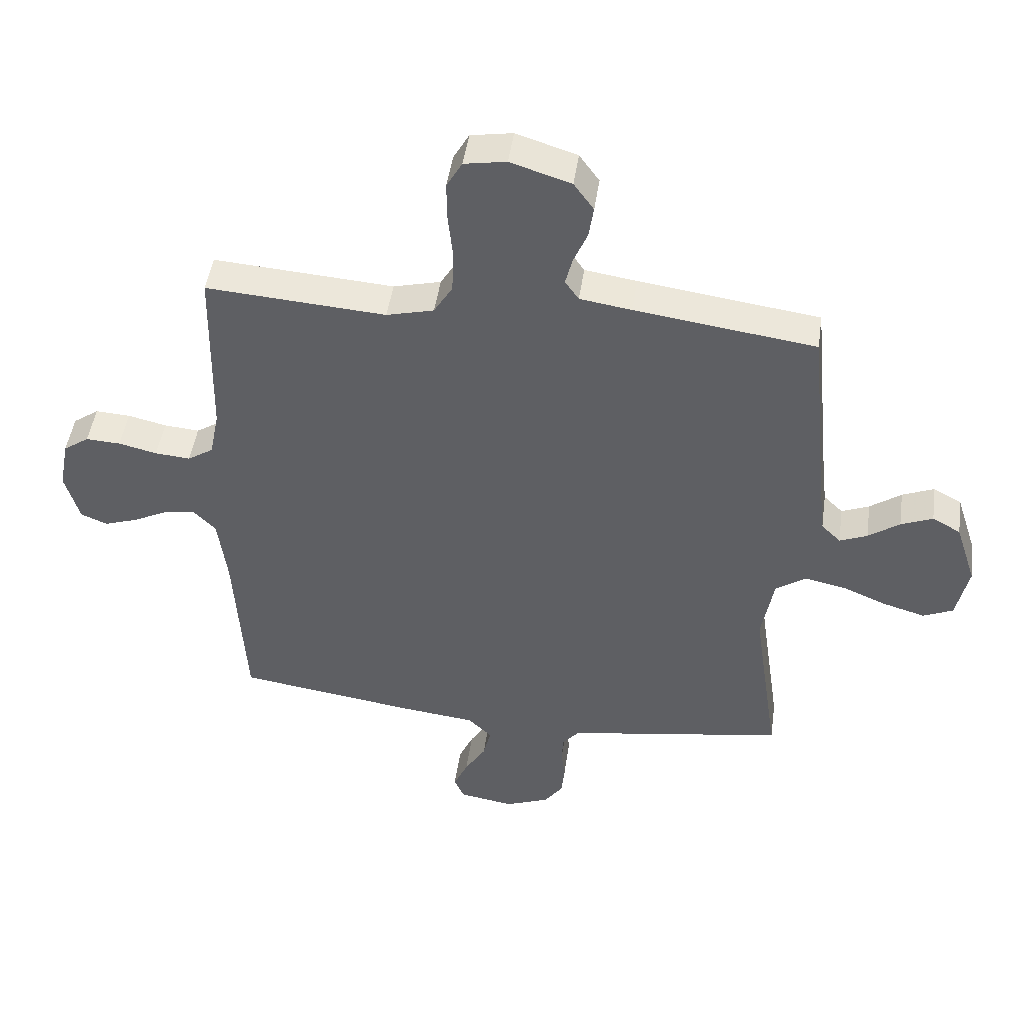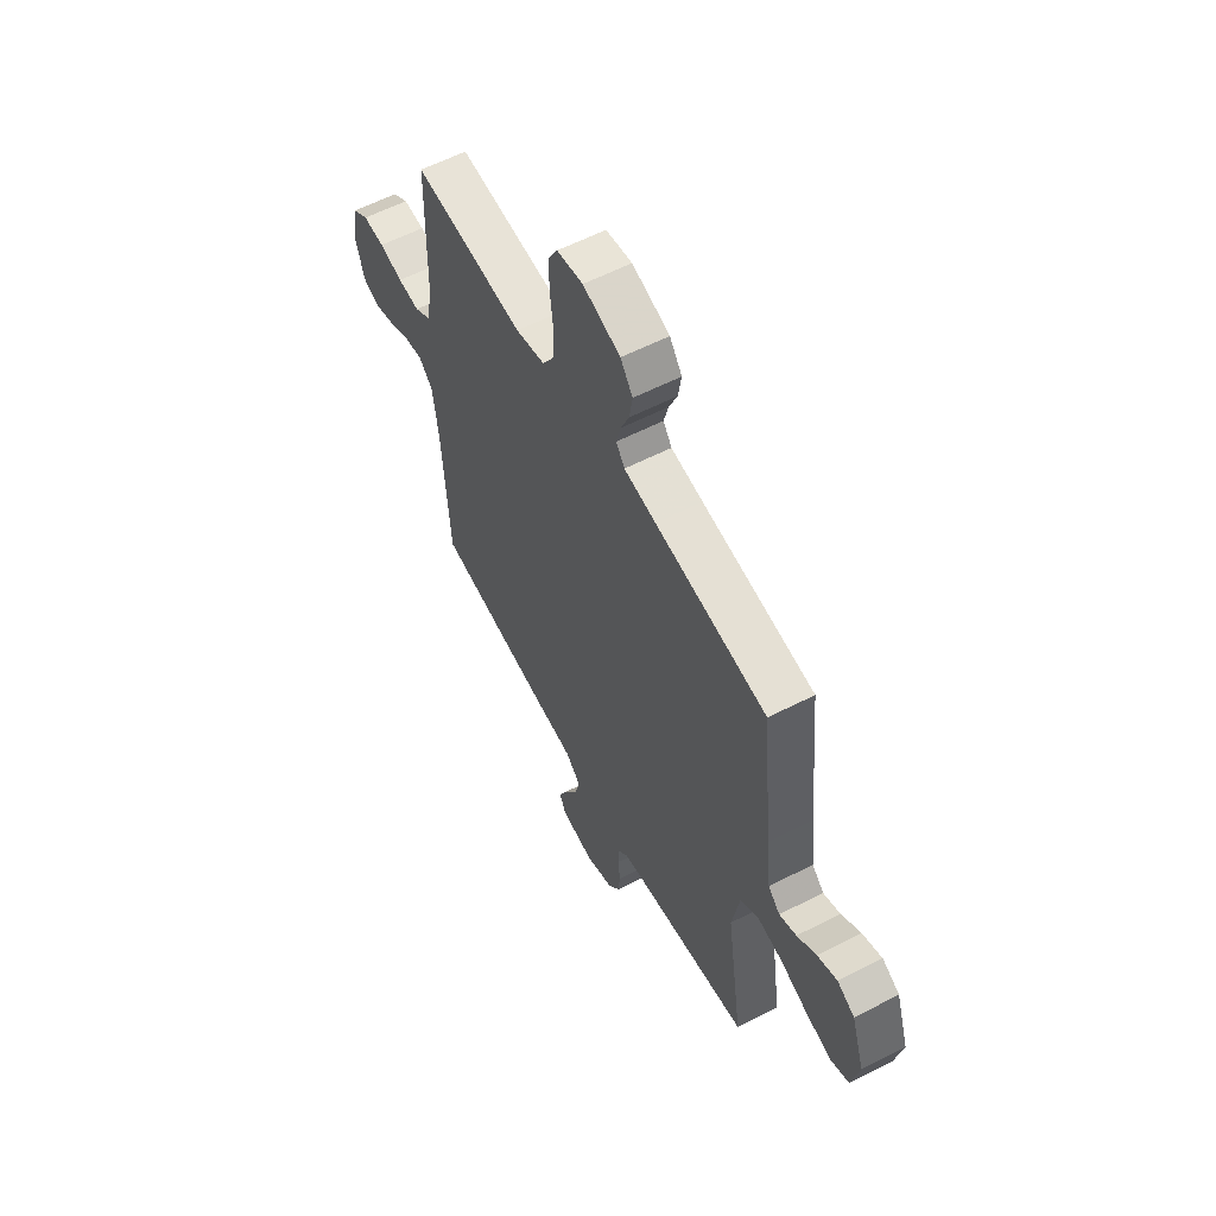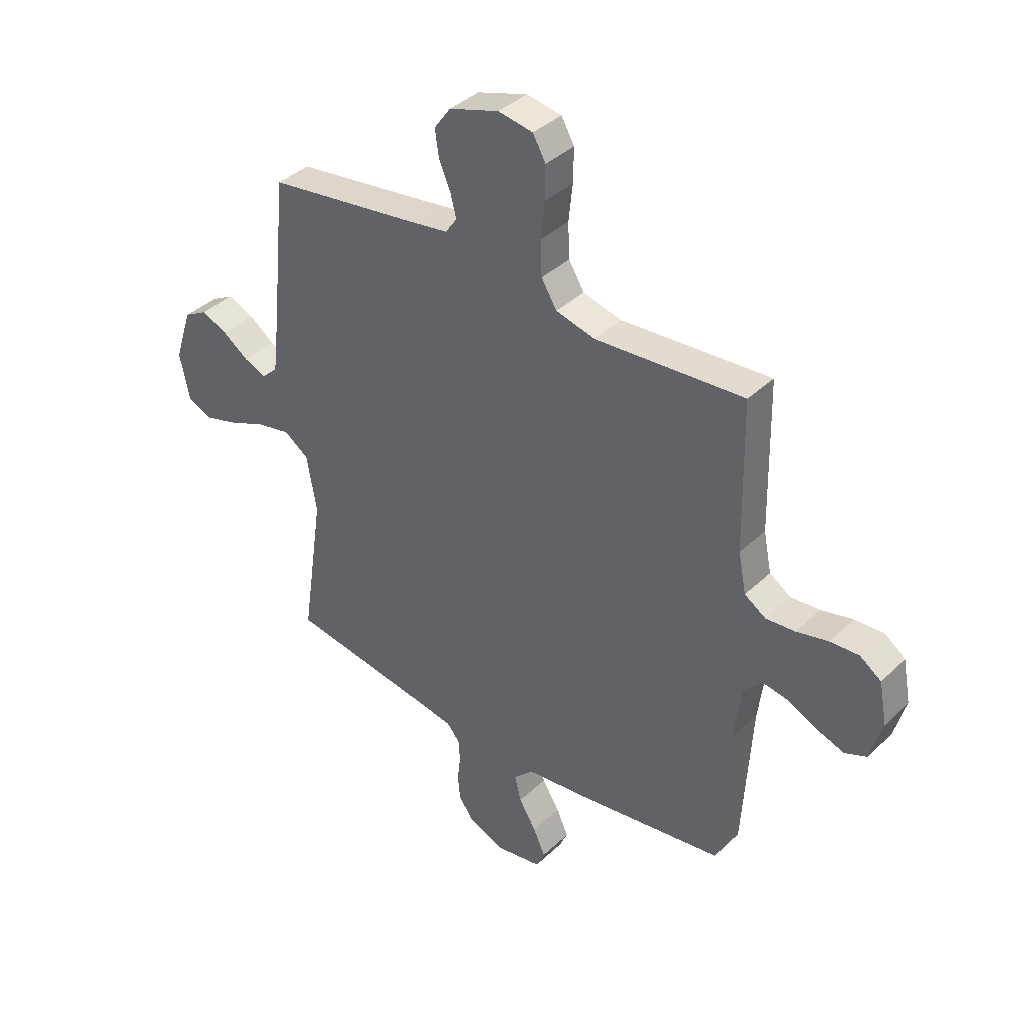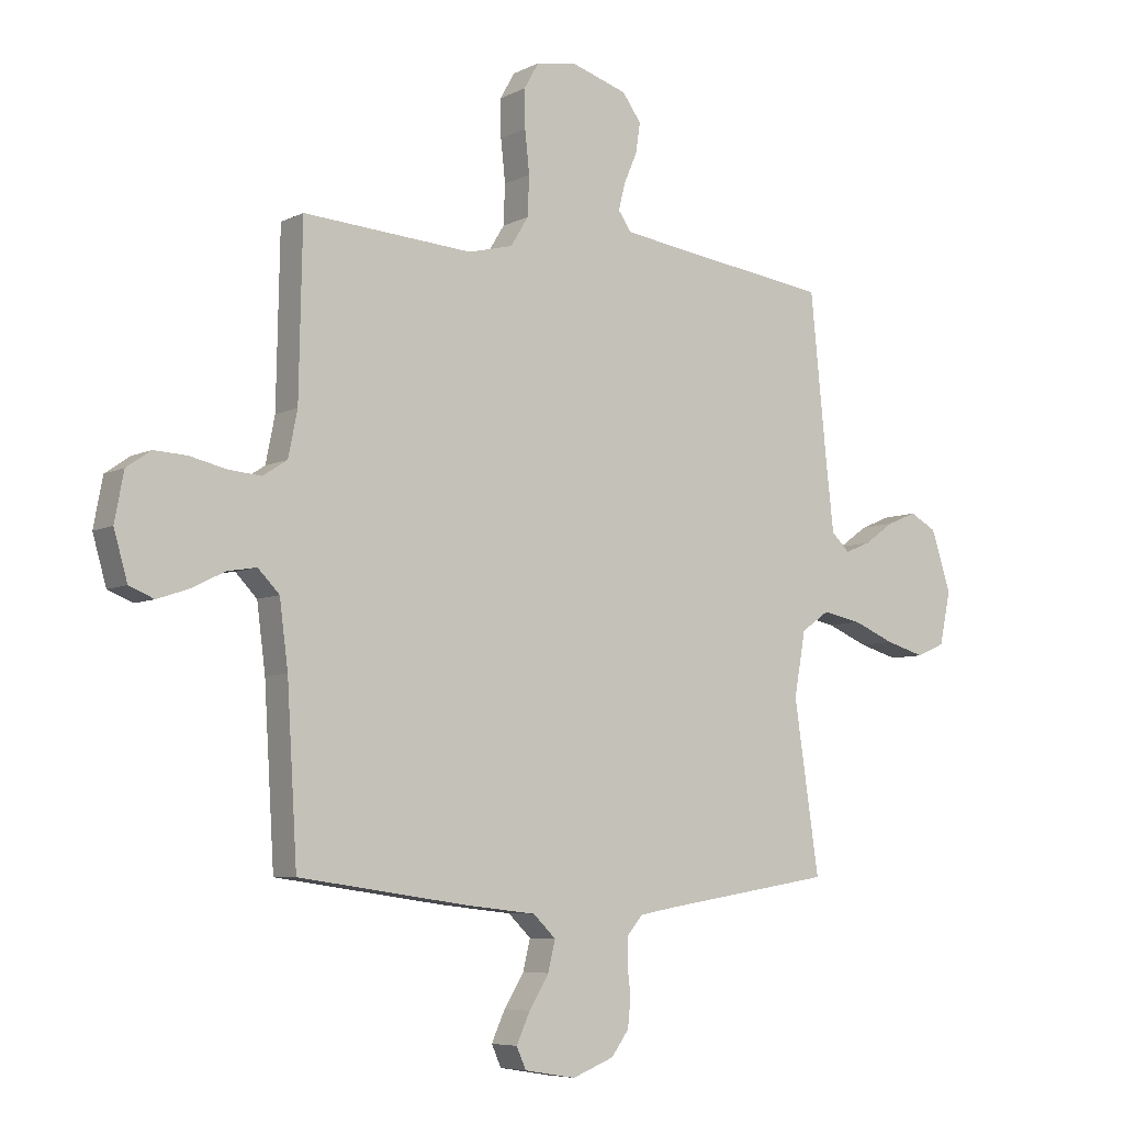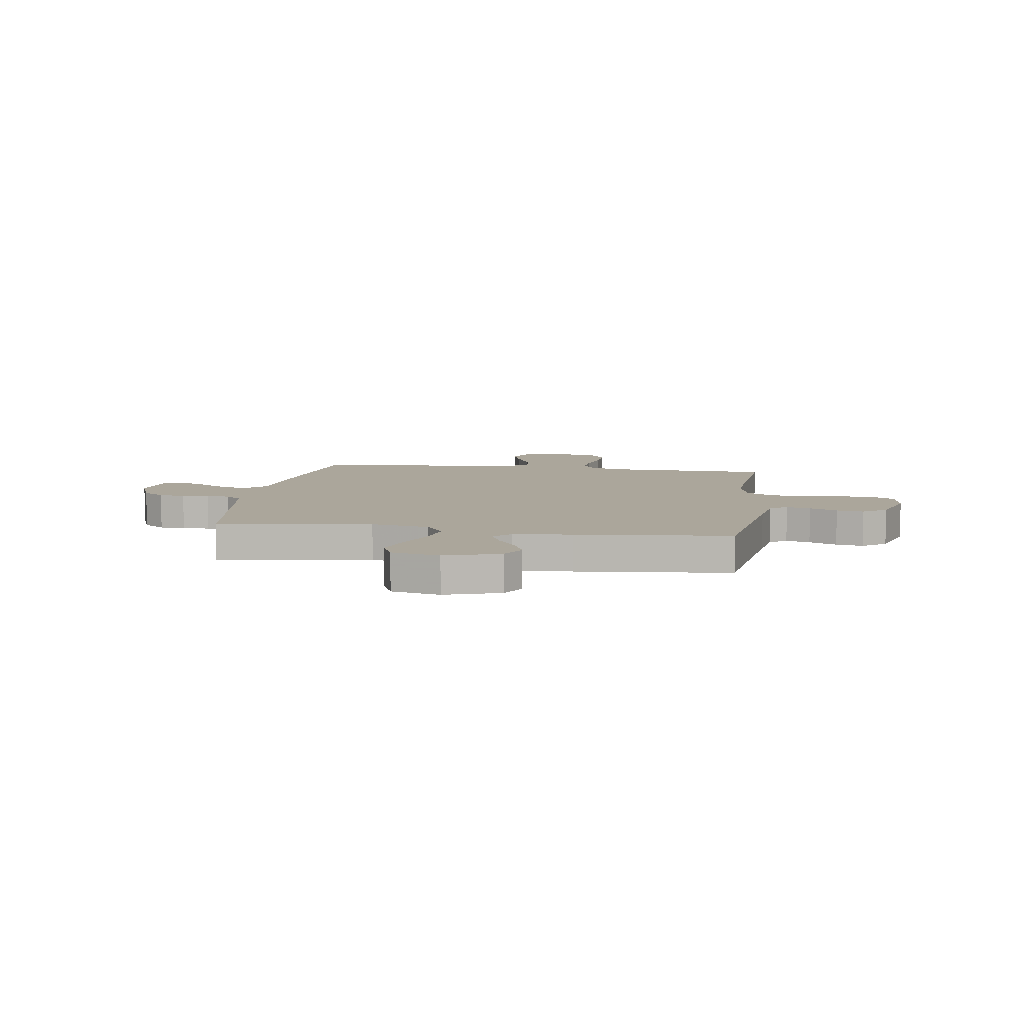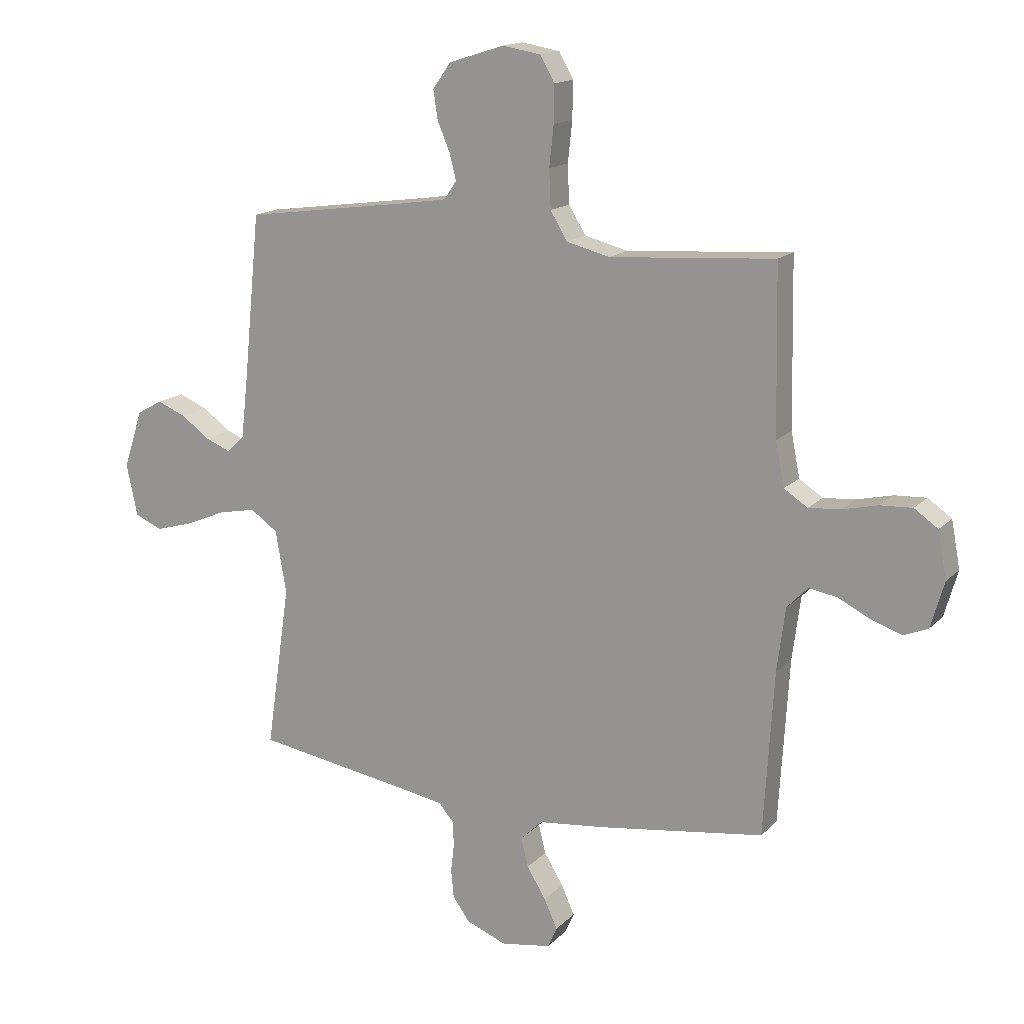
<metadata>
{"format":"obj","ext":"obj","renderer":"f3d","projection":"perspective","resolution":1024,"background":"white","views":[{"elev":46.9,"azim":-171.9,"up":"+Z"},{"elev":59.2,"azim":-117.8,"up":"+Z"},{"elev":38.2,"azim":40.1,"up":"+Z"},{"elev":-6.5,"azim":145.2,"up":"+Z"},{"elev":8.0,"azim":-81.3,"up":"+Y"},{"elev":15.5,"azim":27.6,"up":"+Z"}]}
</metadata>
<code>
v 0.5 0.07 -0.5
v 0.2 0.07 -0.543
v 0.076 0.07 -0.557
v 0.036 0.07 -0.596
v 0.049 0.07 -0.649
v 0.084 0.07 -0.706
v 0.108 0.07 -0.759
v 0.091 0.07 -0.797
v 0 0.07 -0.812
v -0.074 0.07 -0.783
v -0.105 0.07 -0.74
v -0.11 0.07 -0.689
v -0.104 0.07 -0.637
v -0.106 0.07 -0.592
v -0.133 0.07 -0.56
v -0.2 0.07 -0.548
v -0.5 0.07 -0.5
v -0.456 0.07 -0.2
v -0.476 0.07 -0.086
v -0.526 0.07 -0.051
v -0.595 0.07 -0.065
v -0.669 0.07 -0.096
v -0.738 0.07 -0.116
v -0.788 0.07 -0.094
v -0.808 0.07 0
v -0.773 0.07 0.107
v -0.726 0.07 0.133
v -0.673 0.07 0.111
v -0.621 0.07 0.074
v -0.575 0.07 0.055
v -0.543 0.07 0.086
v -0.53 0.07 0.2
v -0.5 0.07 0.5
v -0.2 0.07 0.541
v -0.114 0.07 0.554
v -0.091 0.07 0.587
v -0.103 0.07 0.634
v -0.126 0.07 0.688
v -0.134 0.07 0.741
v -0.101 0.07 0.787
v 0 0.07 0.819
v 0.07 0.07 0.807
v 0.096 0.07 0.761
v 0.095 0.07 0.694
v 0.087 0.07 0.62
v 0.09 0.07 0.55
v 0.121 0.07 0.499
v 0.2 0.07 0.479
v 0.5 0.07 0.5
v 0.506 0.07 0.2
v 0.522 0.07 0.12
v 0.565 0.07 0.092
v 0.624 0.07 0.097
v 0.688 0.07 0.112
v 0.746 0.07 0.115
v 0.789 0.07 0.085
v 0.805 0.07 0
v 0.781 0.07 -0.084
v 0.737 0.07 -0.102
v 0.681 0.07 -0.083
v 0.623 0.07 -0.054
v 0.571 0.07 -0.045
v 0.533 0.07 -0.084
v 0.518 0.07 -0.2
v 0.5 0 -0.5
v 0.2 0 -0.543
v 0.076 0 -0.557
v 0.036 0 -0.596
v 0.049 0 -0.649
v 0.084 0 -0.706
v 0.108 0 -0.759
v 0.091 0 -0.797
v 0 0 -0.812
v -0.074 0 -0.783
v -0.105 0 -0.74
v -0.11 0 -0.689
v -0.104 0 -0.637
v -0.106 0 -0.592
v -0.133 0 -0.56
v -0.2 0 -0.548
v -0.5 0 -0.5
v -0.456 0 -0.2
v -0.476 0 -0.086
v -0.526 0 -0.051
v -0.595 0 -0.065
v -0.669 0 -0.096
v -0.738 0 -0.116
v -0.788 0 -0.094
v -0.808 0 0
v -0.773 0 0.107
v -0.726 0 0.133
v -0.673 0 0.111
v -0.621 0 0.074
v -0.575 0 0.055
v -0.543 0 0.086
v -0.53 0 0.2
v -0.5 0 0.5
v -0.2 0 0.541
v -0.114 0 0.554
v -0.091 0 0.587
v -0.103 0 0.634
v -0.126 0 0.688
v -0.134 0 0.741
v -0.101 0 0.787
v 0 0 0.819
v 0.07 0 0.807
v 0.096 0 0.761
v 0.095 0 0.694
v 0.087 0 0.62
v 0.09 0 0.55
v 0.121 0 0.499
v 0.2 0 0.479
v 0.5 0 0.5
v 0.506 0 0.2
v 0.522 0 0.12
v 0.565 0 0.092
v 0.624 0 0.097
v 0.688 0 0.112
v 0.746 0 0.115
v 0.789 0 0.085
v 0.805 0 0
v 0.781 0 -0.084
v 0.737 0 -0.102
v 0.681 0 -0.083
v 0.623 0 -0.054
v 0.571 0 -0.045
v 0.533 0 -0.084
v 0.518 0 -0.2
f 58 59 60 61
f 56 57 58 61
f 56 61 62
f 53 54 55 56
f 52 53 56 62
f 51 52 62 63
f 48 49 50
f 47 48 50 51
f 42 43 44 45
f 42 45 46
f 41 42 46
f 40 41 46
f 37 38 39 40
f 36 37 40 46
f 35 36 46 47
f 32 33 34
f 31 32 34 35
f 26 27 28 29
f 26 29 30
f 25 26 30
f 24 25 30
f 21 22 23 24
f 20 21 24 30
f 19 20 30 31
f 16 17 18
f 15 16 18 19
f 14 15 19 31
f 10 11 12 13
f 10 13 14
f 9 10 14
f 8 9 14
f 5 6 7 8
f 5 8 14 31
f 64 1 2 3
f 51 63 64 3
f 4 5 31
f 31 35 47 51
f 3 4 31 51
f 125 124 123 122
f 125 122 121 120
f 126 125 120
f 120 119 118 117
f 126 120 117 116
f 127 126 116 115
f 114 113 112
f 115 114 112 111
f 109 108 107 106
f 110 109 106
f 110 106 105
f 110 105 104
f 104 103 102 101
f 110 104 101 100
f 111 110 100 99
f 98 97 96
f 99 98 96 95
f 93 92 91 90
f 94 93 90
f 94 90 89
f 94 89 88
f 88 87 86 85
f 94 88 85 84
f 95 94 84 83
f 82 81 80
f 83 82 80 79
f 95 83 79 78
f 77 76 75 74
f 78 77 74
f 78 74 73
f 78 73 72
f 72 71 70 69
f 95 78 72 69
f 67 66 65 128
f 67 128 127 115
f 95 69 68
f 115 111 99 95
f 115 95 68 67
f 1 65 66 2
f 2 66 67 3
f 3 67 68 4
f 4 68 69 5
f 5 69 70 6
f 6 70 71 7
f 7 71 72 8
f 8 72 73 9
f 9 73 74 10
f 10 74 75 11
f 11 75 76 12
f 12 76 77 13
f 13 77 78 14
f 14 78 79 15
f 15 79 80 16
f 16 80 81 17
f 17 81 82 18
f 18 82 83 19
f 19 83 84 20
f 20 84 85 21
f 21 85 86 22
f 22 86 87 23
f 23 87 88 24
f 24 88 89 25
f 25 89 90 26
f 26 90 91 27
f 27 91 92 28
f 28 92 93 29
f 29 93 94 30
f 30 94 95 31
f 31 95 96 32
f 32 96 97 33
f 33 97 98 34
f 34 98 99 35
f 35 99 100 36
f 36 100 101 37
f 37 101 102 38
f 38 102 103 39
f 39 103 104 40
f 40 104 105 41
f 41 105 106 42
f 42 106 107 43
f 43 107 108 44
f 44 108 109 45
f 45 109 110 46
f 46 110 111 47
f 47 111 112 48
f 48 112 113 49
f 49 113 114 50
f 50 114 115 51
f 51 115 116 52
f 52 116 117 53
f 53 117 118 54
f 54 118 119 55
f 55 119 120 56
f 56 120 121 57
f 57 121 122 58
f 58 122 123 59
f 59 123 124 60
f 60 124 125 61
f 61 125 126 62
f 62 126 127 63
f 63 127 128 64
f 64 128 65 1

</code>
